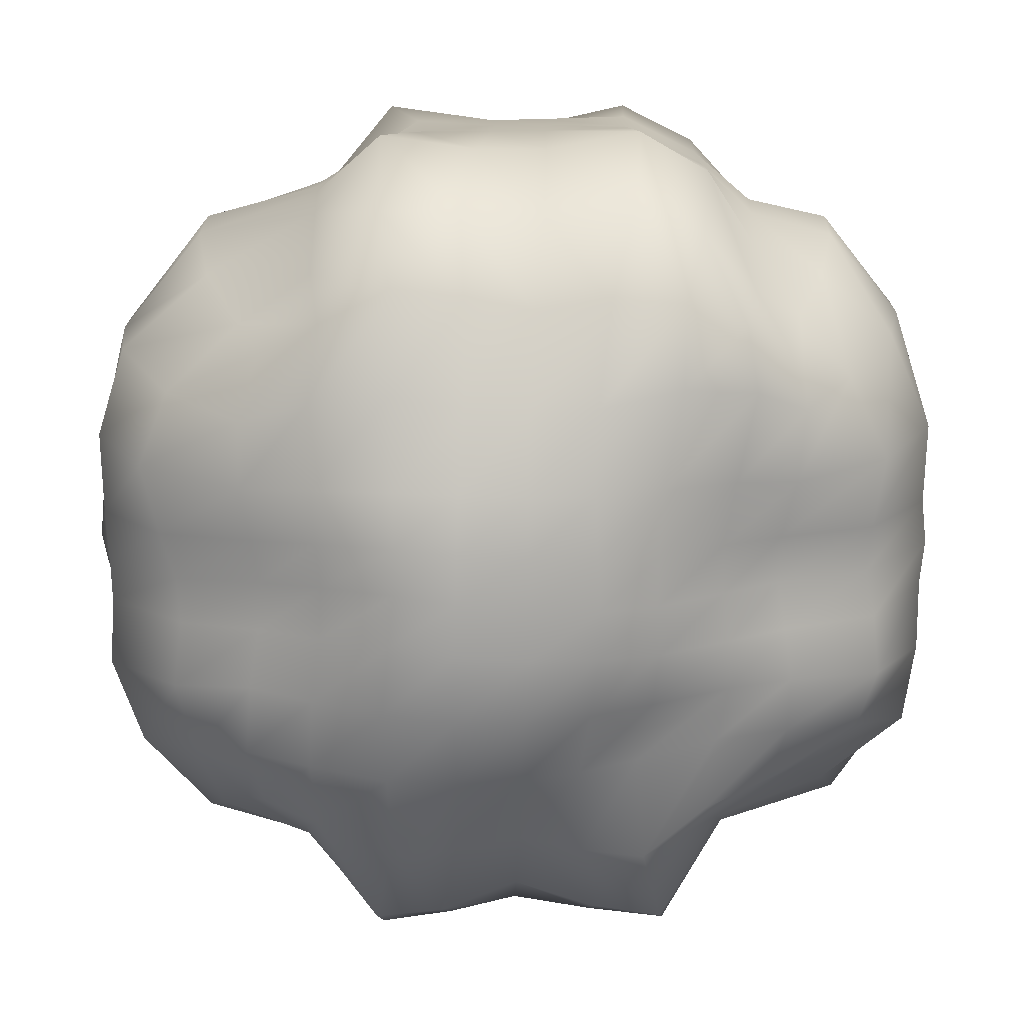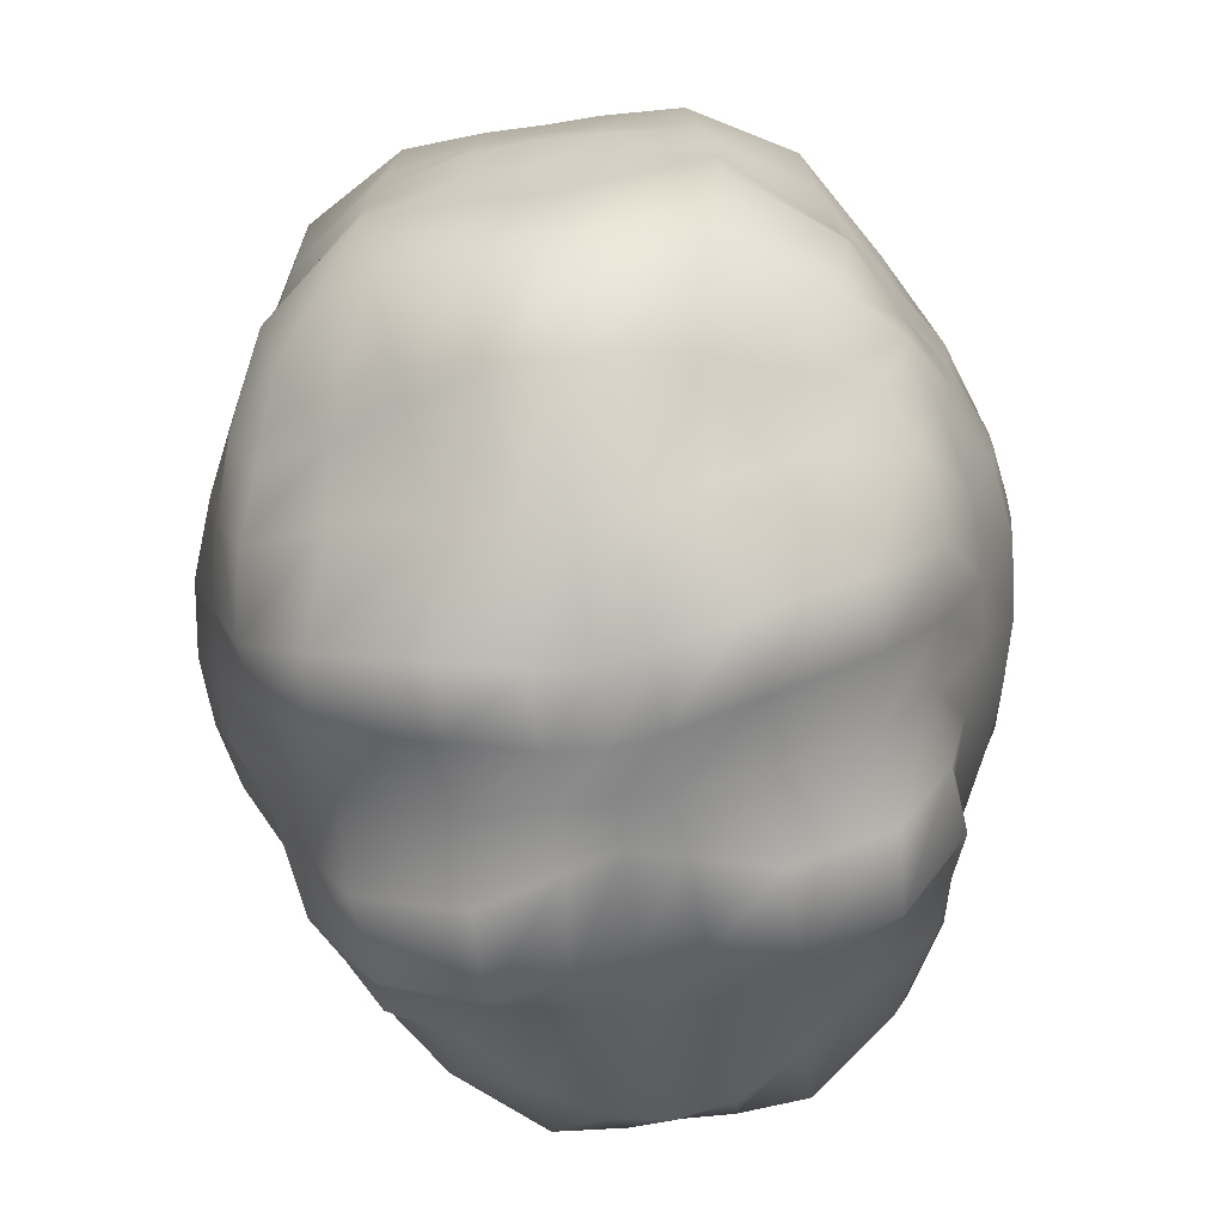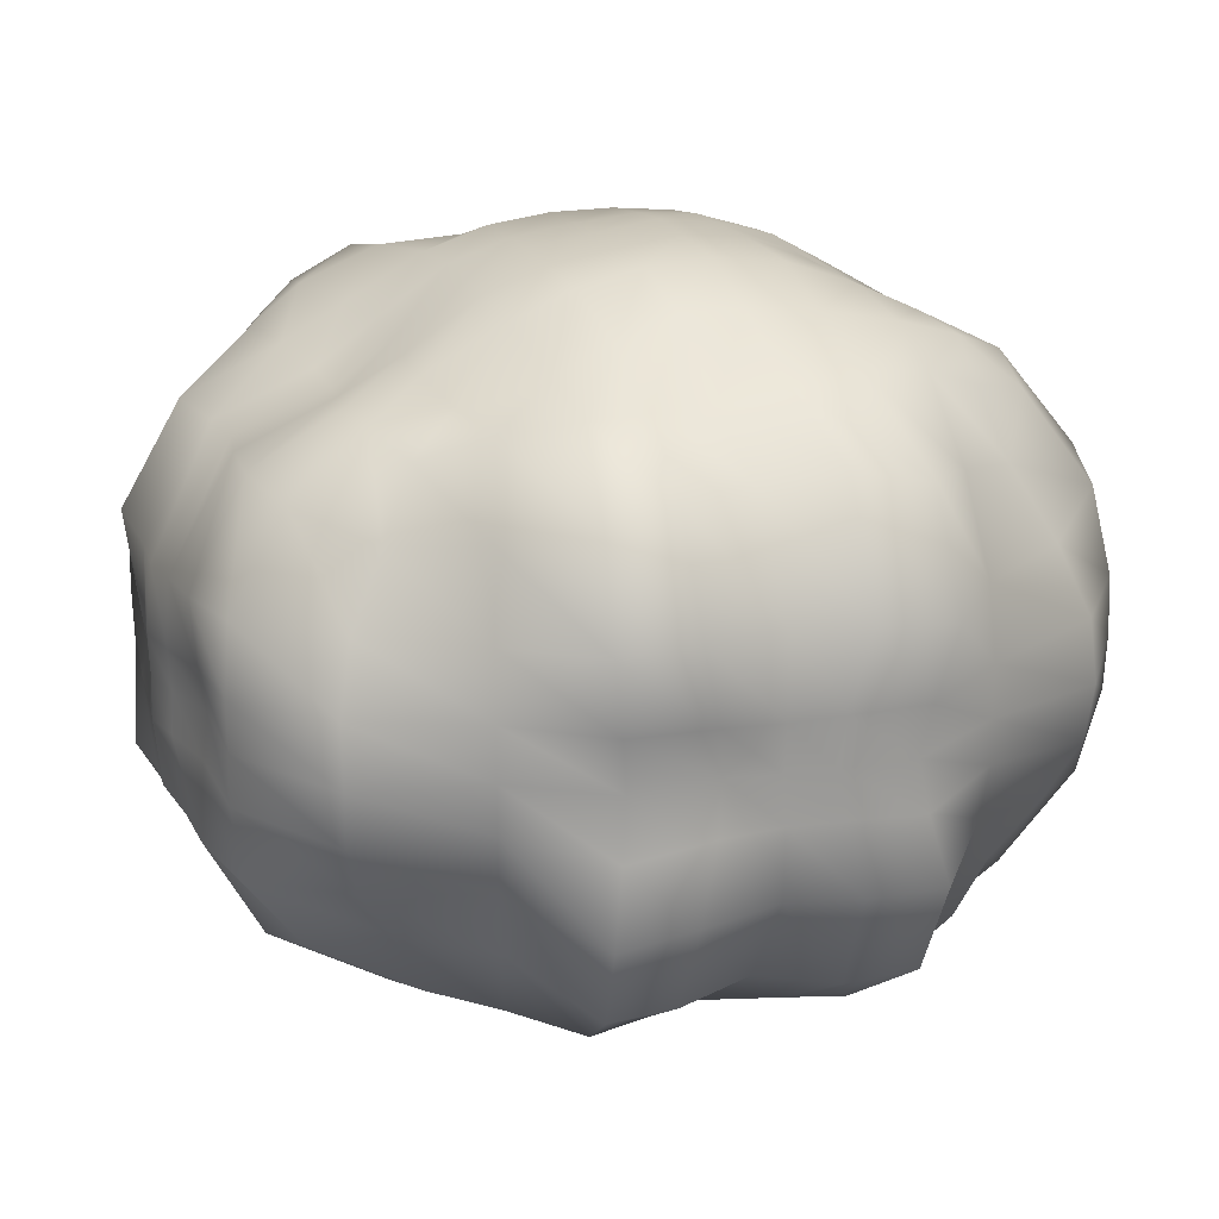
<metadata>
{"format":"obj","ext":"obj","renderer":"f3d","projection":"perspective","resolution":1024,"background":"white","views":[{"elev":15.3,"azim":-0.1,"up":"+Z"},{"elev":-69.3,"azim":-81.5,"up":"+Z"},{"elev":20.8,"azim":158.3,"up":"+Y"}]}
</metadata>
<code>
o Cube_Cube.001
v -1.474 -1.504 1.337
v -1.474 1.504 1.337
v -1.498 -1.484 -1.325
v -1.498 1.484 -1.325
v 1.495 -1.439 1.375
v 1.495 1.439 1.375
v 1.451 -1.401 -1.227
v 1.451 1.401 -1.227
v -1.481 -1.649 0.05402
v -1.897 0 1.886
v -1.481 1.649 0.05402
v -1.961 0 -1.871
v -0.01208 -1.541 -1.537
v -0.009509 1.591 -1.465
v 1.986 0 -1.757
v 1.475 -1.429 -0.01015
v 1.475 1.429 -0.01015
v 1.851 0 1.883
v 0.0748 -1.608 1.598
v 0.05934 1.632 1.595
v 0.03477 2.097 0.0153
v 0.04277 -2.054 0.01628
v 0.136 -0.00016 2.44
v 2.48 -0 -0.000115
v -0.01254 -0 -2.317
v -2.588 -0 -0.01544
v -1.583 -1.653 0.6029
v -1.842 0.6559 1.641
v -1.547 1.678 -0.5628
v -1.827 -0.7014 -1.648
v -0.7496 -1.69 -1.583
v 0.708 1.617 -1.601
v 1.857 -0.6655 -1.502
v 1.557 -1.503 -0.5738
v 1.56 1.517 0.6044
v 1.763 -0.6776 1.648
v 0.902 -1.719 1.651
v -0.7027 1.729 1.686
v -1.547 -1.678 -0.5628
v -1.842 -0.6559 1.641
v -1.583 1.653 0.6029
v -1.827 0.7014 -1.648
v 0.7145 -1.608 -1.631
v -0.7436 1.7 -1.558
v 1.857 0.6655 -1.502
v 1.56 -1.517 0.6044
v 1.557 1.503 -0.5738
v 1.763 0.6776 1.648
v -0.7227 -1.717 1.703
v 0.8605 1.74 1.642
v 0.02879 2.061 0.6759
v 0.01663 2.063 -0.6246
v 0.7421 1.932 -0.009716
v -0.6904 2.07 0.09696
v 0.03381 -2.021 0.6491
v 0.01481 -2.026 -0.6571
v -0.7038 -2.063 0.1022
v 0.7564 -1.911 -0.01022
v -0.5493 -5.2e-05 2.4
v 1.075 -5.4e-05 2.222
v 0.1486 -0.6832 2.378
v 0.1291 0.7643 2.354
v 2.333 0 0.6104
v 2.331 0 -0.5605
v 2.449 -0.6142 -0.000897
v 2.449 0.6142 -0.000897
v 0.7748 0 -2.27
v -0.6918 0 -2.385
v -0.03631 -0.6979 -2.281
v -0.03686 0.7192 -2.274
v -2.471 0 -0.7346
v -2.503 0 0.7579
v -2.444 -0.8776 -0.03292
v -2.444 0.8776 -0.03292
v -2.498 0.7409 0.697
v -2.498 -0.7409 0.697
v -2.458 -0.8811 -0.6736
v -0.855 0.6897 -2.451
v -0.8542 -0.6863 -2.451
v 0.883 -0.7416 -2.4
v 2.415 0.6574 -0.6532
v 2.415 -0.6574 -0.6532
v 2.429 -0.6692 0.7285
v 1.076 0.734 2.26
v 1.083 -0.7023 2.252
v -0.8076 -0.7653 2.467
v 0.7406 -1.812 -0.6183
v -0.7796 -2.009 -0.6099
v -0.7071 -2.003 0.6703
v -0.7629 2.017 -0.6043
v 0.7333 1.85 -0.6152
v 0.7545 1.919 0.6535
v -0.6868 2.013 0.6708
v 0.7833 -1.891 0.6553
v -0.8101 0.7999 2.461
v 2.429 0.6692 0.7285
v 0.8832 0.7448 -2.399
v -2.458 0.8811 -0.6736
v -1.588 -1.602 0.9743
v -1.615 1.104 1.434
v -1.579 1.643 -0.9655
v -1.634 -1.093 -1.459
v -1.173 -1.615 -1.416
v 1.074 1.521 -1.363
v 1.629 -1.019 -1.311
v 1.55 -1.477 -0.8893
v 1.603 1.513 1.022
v 1.598 -1.063 1.472
v 1.251 -1.593 1.516
v -1.116 1.659 1.531
v -1.493 -1.654 -0.224
v -1.919 -0.2823 1.822
v -1.522 1.666 0.3066
v -1.952 0.3342 -1.805
v 0.3618 -1.573 -1.603
v -0.3742 1.652 -1.52
v 1.969 0.3265 -1.685
v 1.481 -1.461 0.2675
v 1.519 1.466 -0.2817
v 1.85 0.3149 1.823
v -0.3171 -1.642 1.672
v 0.4366 1.71 1.619
v 0.0342 1.879 1.131
v 0.03746 2.079 -0.2804
v 1.14 1.651 -0.01192
v -0.3458 2.128 0.05803
v 0.04262 -1.862 1.079
v 0.04423 -2.036 -0.286
v -1.115 -1.888 0.09752
v 0.4335 -2.018 -0.0066
v -1.233 0 2.066
v 0.6227 -0.000139 2.43
v 0.1288 -1.223 2.08
v 0.1342 0.3052 2.437
v 2.272 0 1.354
v 2.427 0 -0.2364
v 2.004 -1.234 -0.005251
v 2.487 0.2355 -0.000118
v 1.291 0 -1.922
v -0.2811 0 -2.351
v -0.0289 -1.253 -1.944
v -0.01718 0.2674 -2.331
v -2.395 0 -1.266
v -2.563 -0 0.2732
v -1.986 -1.391 0.003198
v -2.573 0.3504 -0.02326
v -1.522 -1.666 0.3066
v -1.919 0.2823 1.822
v -1.493 1.654 -0.224
v -1.952 -0.3342 -1.805
v -0.3861 -1.625 -1.586
v 0.3529 1.599 -1.534
v 1.969 -0.3265 -1.685
v 1.519 -1.466 -0.2817
v 1.481 1.461 0.2675
v 1.85 -0.3149 1.823
v 0.4949 -1.705 1.65
v -0.3029 1.659 1.652
v -1.579 -1.643 -0.9655
v -1.615 -1.104 1.434
v -1.588 1.602 0.9744
v -1.634 1.093 -1.459
v 1.075 -1.518 -1.365
v -1.171 1.617 -1.414
v 1.629 1.019 -1.311
v 1.603 -1.513 1.022
v 1.55 1.477 -0.8893
v 1.598 1.063 1.472
v -1.123 -1.652 1.533
v 1.242 1.603 1.516
v 0.03012 2.083 0.3046
v -0.006367 1.919 -1.006
v 0.4109 2.054 -0.005011
v -1.113 1.889 0.09737
v 0.03627 -2.04 0.3068
v -0.01082 -1.826 -1.074
v -0.3619 -2.115 0.06652
v 1.142 -1.648 -0.01195
v -0.1503 -0.000136 2.434
v 1.387 0 1.987
v 0.1398 -0.2944 2.437
v 0.09612 1.339 1.988
v 2.427 -0 0.2381
v 2.367 0 -1.101
v 2.487 -0.2355 -0.000118
v 2.004 1.234 -0.005251
v 0.2772 0 -2.248
v -1.246 0 -2.085
v -0.01718 -0.2674 -2.331
v -0.02543 1.315 -1.877
v -2.528 -0 -0.2903
v -2.398 0 1.25
v -2.573 -0.3504 -0.02326
v -1.986 1.391 0.003198
v -2.473 0.8066 0.2443
v -2.347 0.6948 1.205
v -2.511 0.2935 0.7453
v -2.186 1.292 0.6444
v -2.473 -0.8066 0.2443
v -2.347 -0.6948 1.205
v -2.186 -1.292 0.6444
v -2.511 -0.2935 0.7453
v -2.292 -0.813 -1.187
v -2.437 -0.8682 -0.2832
v -2.009 -1.439 -0.63
v -2.485 -0.321 -0.7113
v -0.436 0.7152 -2.38
v -1.317 0.6399 -1.879
v -0.7414 0.2877 -2.415
v -0.8608 1.295 -2.139
v -0.433 -0.7027 -2.381
v -1.317 -0.6399 -1.879
v -0.8641 -1.274 -2.156
v -0.7414 -0.2877 -2.415
v 1.247 -0.6387 -1.795
v 0.4224 -0.721 -2.352
v 0.8378 -1.237 -2.167
v 0.8199 -0.3217 -2.341
v 2.421 0.6213 -0.2521
v 2.34 0.6822 -1.107
v 2.373 0.2401 -0.5975
v 2.099 1.242 -0.6229
v 2.421 -0.6213 -0.2521
v 2.34 -0.6822 -1.107
v 2.099 -1.242 -0.6229
v 2.373 -0.2401 -0.5975
v 2.181 -0.6892 1.292
v 2.421 -0.6244 0.2573
v 2.101 -1.253 0.6762
v 2.385 -0.2493 0.6711
v 0.6498 0.7833 2.468
v 1.376 0.679 1.805
v 1.073 0.2862 2.238
v 0.9849 1.398 1.965
v 0.687 -0.7151 2.482
v 1.372 -0.6757 1.809
v 1.022 -1.327 1.977
v 1.072 -0.2855 2.239
v -1.201 -0.6393 2.005
v -0.2589 -0.6992 2.381
v -0.7927 -1.396 2.118
v -0.6242 -0.2837 2.428
v 0.7727 -1.891 -0.2986
v 0.6744 -1.618 -1.021
v 0.3893 -1.932 -0.6449
v 1.189 -1.618 -0.5898
v -0.7386 -2.052 -0.2015
v -0.7659 -1.858 -1.066
v -1.184 -1.856 -0.5845
v -0.3796 -2.059 -0.647
v -0.7286 -1.832 1.166
v -0.7022 -2.054 0.3652
v -1.163 -1.87 0.6484
v -0.3474 -2.034 0.6645
v -0.7245 2.059 -0.2043
v -0.7523 1.873 -1.048
v -0.3592 2.078 -0.6216
v -1.182 1.857 -0.5844
v 0.7586 1.916 -0.2968
v 0.6716 1.663 -1.006
v 1.187 1.62 -0.5899
v 0.3822 1.989 -0.6233
v 0.8396 1.841 1.191
v 0.744 1.937 0.2849
v 1.194 1.69 0.6474
v 0.3811 2.027 0.6635
v -0.6997 1.845 1.156
v -0.6861 2.061 0.3606
v -0.3321 2.056 0.6747
v -1.154 1.875 0.6502
v 0.8935 -1.821 1.204
v 0.7605 -1.913 0.2858
v 0.4058 -1.989 0.6441
v 1.203 -1.681 0.6468
v -1.205 0.6415 1.996
v -0.2744 0.7674 2.368
v -0.6253 0.2845 2.428
v -0.77 1.447 2.079
v 2.181 0.6892 1.292
v 2.421 0.6244 0.2573
v 2.385 0.2493 0.6711
v 2.101 1.253 0.6762
v 1.247 0.6387 -1.795
v 0.4244 0.7329 -2.35
v 0.8199 0.3217 -2.341
v 0.8341 1.253 -2.153
v -2.292 0.813 -1.187
v -2.437 0.8682 -0.2832
v -2.485 0.321 -0.7113
v -2.009 1.439 -0.63
v -1.965 1.406 -0.2586
v -2.522 0.3382 -0.2858
v -2.388 0.3238 -1.252
v 0.4162 1.327 -2.036
v 0.3207 0.2849 -2.313
v 1.279 0.2873 -1.891
v 2.033 1.244 0.2674
v 2.443 0.2368 0.2414
v 2.266 0.2996 1.347
v -0.326 1.39 2.038
v -0.173 0.2947 2.432
v -1.217 0.2352 2.065
v 1.134 -1.687 0.2832
v 0.4204 -2.004 0.2875
v 0.4196 -1.851 1.1
v -1.136 1.909 0.3539
v -0.3416 2.102 0.3298
v -0.3023 1.846 1.124
v 0.3968 2.041 0.2871
v 1.13 1.693 0.2832
v 1.297 1.679 1.153
v 0.3296 1.798 -1.014
v 1.127 1.543 -0.9332
v 1.185 1.645 -0.297
v -1.206 1.765 -1.007
v -0.3502 1.917 -1.029
v -0.3493 2.11 -0.2402
v -0.3573 -2.086 0.3379
v -1.141 -1.906 0.354
v -1.186 -1.759 1.106
v -0.3627 -1.854 -1.082
v -1.209 -1.763 -1.009
v -1.134 -1.88 -0.2061
v 1.129 -1.538 -0.9333
v 0.3348 -1.701 -1.072
v 0.4262 -1.984 -0.2956
v -0.1707 -0.2877 2.432
v -0.3389 -1.301 2.11
v -1.185 -1.279 1.75
v 1.38 -0.2805 1.946
v 1.331 -1.165 1.642
v 0.6462 -1.331 2.184
v 1.328 1.181 1.641
v 1.386 0.2807 1.944
v 0.6334 0.3019 2.453
v 2.443 -0.2368 0.2414
v 2.033 -1.244 0.2674
v 1.889 -1.153 1.131
v 2.372 -0.2807 -1.114
v 1.992 -1.167 -0.9748
v 2.062 -1.239 -0.2741
v 1.992 1.167 -0.9748
v 2.372 0.2807 -1.114
v 2.443 0.2339 -0.2366
v 0.3207 -0.2849 -2.313
v 0.4233 -1.276 -2.086
v 1.171 -1.065 -1.601
v -1.278 -0.274 -2.038
v -1.29 -1.15 -1.627
v -0.4636 -1.31 -2.096
v -1.29 1.153 -1.626
v -1.278 0.274 -2.038
v -0.3182 0.2761 -2.364
v -2.522 -0.3382 -0.2858
v -1.965 -1.406 -0.2586
v -1.91 -1.348 -1.064
v -2.391 -0.2747 1.253
v -2.029 -1.213 1.058
v -2.078 -1.347 0.2569
v -2.029 1.213 1.058
v -2.391 0.2747 1.253
v -2.551 0.3266 0.2654
v -2.078 1.347 0.2569
v -2.551 -0.3266 0.2654
v -2.388 -0.3238 -1.252
v -0.4556 1.364 -2.04
v -0.3182 -0.2761 -2.364
v 1.279 -0.2873 -1.891
v 2.062 1.239 -0.2741
v 2.443 -0.2339 -0.2366
v 2.266 -0.2996 1.347
v 0.5618 1.428 2.082
v 0.6439 -0.2946 2.452
v -1.211 -0.2356 2.071
v 1.187 -1.643 -0.297
v -0.368 -2.098 -0.2382
v -0.317 -1.82 1.097
v -1.134 1.88 -0.2062
v 0.4084 2.026 -0.29
v 0.3798 1.872 1.125
v -1.173 1.766 1.108
v 1.312 -1.668 1.153
v -1.183 1.295 1.747
v 1.889 1.153 1.131
v 1.171 1.067 -1.6
v -1.91 1.348 -1.064
f 386 101 4 162
f 385 104 8 165
f 384 107 6 168
f 383 110 2 100
f 382 166 5 109
f 381 161 2 110
f 380 123 20 122
f 379 124 21 173
f 378 149 11 174
f 377 127 19 121
f 376 128 22 177
f 375 154 16 178
f 374 131 10 112
f 373 132 23 181
f 372 122 20 182
f 371 135 18 156
f 370 136 24 185
f 369 119 17 186
f 368 139 15 153
f 367 140 25 189
f 366 116 14 190
f 365 143 12 150
f 364 144 26 193
f 363 113 11 194
f 362 195 74 146
f 361 196 75 197
f 360 161 41 198
f 359 199 73 145
f 358 200 76 201
f 357 192 72 202
f 356 203 30 102
f 355 204 77 205
f 354 191 71 206
f 353 207 70 142
f 352 208 78 209
f 351 164 44 210
f 350 211 69 141
f 349 212 79 213
f 348 188 68 214
f 347 215 33 105
f 346 216 80 217
f 345 187 67 218
f 344 219 66 138
f 343 220 81 221
f 342 167 47 222
f 341 223 65 137
f 340 224 82 225
f 339 184 64 226
f 338 227 36 108
f 337 228 83 229
f 336 183 63 230
f 335 231 62 134
f 334 232 84 233
f 333 170 50 234
f 332 235 61 133
f 331 236 85 237
f 330 180 60 238
f 329 239 40 160
f 328 240 86 241
f 327 179 59 242
f 326 243 58 130
f 325 244 87 245
f 324 106 34 246
f 323 247 57 129
f 322 248 88 249
f 321 176 56 250
f 320 251 49 169
f 319 252 89 253
f 318 175 55 254
f 317 255 54 126
f 316 256 90 257
f 315 101 29 258
f 314 259 53 125
f 313 260 91 261
f 312 172 52 262
f 311 263 50 170
f 310 264 92 265
f 309 171 51 266
f 308 267 38 158
f 307 268 93 269
f 306 113 41 270
f 305 271 37 157
f 304 272 94 273
f 303 118 46 274
f 302 275 28 148
f 301 276 95 277
f 300 158 38 278
f 299 279 48 120
f 298 280 96 281
f 297 155 35 282
f 296 283 45 117
f 295 284 97 285
f 294 152 32 286
f 293 287 42 114
f 292 288 98 289
f 291 149 29 290
f 288 291 290 98
f 74 194 291 288
f 194 11 149 291
f 191 292 289 71
f 26 146 292 191
f 146 74 288 292
f 143 293 114 12
f 71 289 293 143
f 289 98 287 293
f 284 294 286 97
f 70 190 294 284
f 190 14 152 294
f 187 295 285 67
f 25 142 295 187
f 142 70 284 295
f 139 296 117 15
f 67 285 296 139
f 285 97 283 296
f 280 297 282 96
f 66 186 297 280
f 186 17 155 297
f 183 298 281 63
f 24 138 298 183
f 138 66 280 298
f 135 299 120 18
f 63 281 299 135
f 281 96 279 299
f 276 300 278 95
f 62 182 300 276
f 182 20 158 300
f 179 301 277 59
f 23 134 301 179
f 134 62 276 301
f 131 302 148 10
f 59 277 302 131
f 277 95 275 302
f 272 303 274 94
f 58 178 303 272
f 178 16 118 303
f 175 304 273 55
f 22 130 304 175
f 130 58 272 304
f 127 305 157 19
f 55 273 305 127
f 273 94 271 305
f 268 306 270 93
f 54 174 306 268
f 174 11 113 306
f 171 307 269 51
f 21 126 307 171
f 126 54 268 307
f 123 308 158 20
f 51 269 308 123
f 269 93 267 308
f 264 309 266 92
f 53 173 309 264
f 173 21 171 309
f 155 310 265 35
f 17 125 310 155
f 125 53 264 310
f 107 311 170 6
f 35 265 311 107
f 265 92 263 311
f 260 312 262 91
f 32 152 312 260
f 152 14 172 312
f 167 313 261 47
f 8 104 313 167
f 104 32 260 313
f 119 314 125 17
f 47 261 314 119
f 261 91 259 314
f 256 315 258 90
f 44 164 315 256
f 164 4 101 315
f 172 316 257 52
f 14 116 316 172
f 116 44 256 316
f 124 317 126 21
f 52 257 317 124
f 257 90 255 317
f 252 318 254 89
f 57 177 318 252
f 177 22 175 318
f 147 319 253 27
f 9 129 319 147
f 129 57 252 319
f 99 320 169 1
f 27 253 320 99
f 253 89 251 320
f 248 321 250 88
f 31 151 321 248
f 151 13 176 321
f 159 322 249 39
f 3 103 322 159
f 103 31 248 322
f 111 323 129 9
f 39 249 323 111
f 249 88 247 323
f 244 324 246 87
f 43 163 324 244
f 163 7 106 324
f 176 325 245 56
f 13 115 325 176
f 115 43 244 325
f 128 326 130 22
f 56 245 326 128
f 245 87 243 326
f 240 327 242 86
f 61 181 327 240
f 181 23 179 327
f 121 328 241 49
f 19 133 328 121
f 133 61 240 328
f 169 329 160 1
f 49 241 329 169
f 241 86 239 329
f 236 330 238 85
f 36 156 330 236
f 156 18 180 330
f 109 331 237 37
f 5 108 331 109
f 108 36 236 331
f 157 332 133 19
f 37 237 332 157
f 237 85 235 332
f 232 333 234 84
f 48 168 333 232
f 168 6 170 333
f 180 334 233 60
f 18 120 334 180
f 120 48 232 334
f 132 335 134 23
f 60 233 335 132
f 233 84 231 335
f 228 336 230 83
f 65 185 336 228
f 185 24 183 336
f 118 337 229 46
f 16 137 337 118
f 137 65 228 337
f 166 338 108 5
f 46 229 338 166
f 229 83 227 338
f 224 339 226 82
f 33 153 339 224
f 153 15 184 339
f 106 340 225 34
f 7 105 340 106
f 105 33 224 340
f 154 341 137 16
f 34 225 341 154
f 225 82 223 341
f 220 342 222 81
f 45 165 342 220
f 165 8 167 342
f 184 343 221 64
f 15 117 343 184
f 117 45 220 343
f 136 344 138 24
f 64 221 344 136
f 221 81 219 344
f 216 345 218 80
f 69 189 345 216
f 189 25 187 345
f 115 346 217 43
f 13 141 346 115
f 141 69 216 346
f 163 347 105 7
f 43 217 347 163
f 217 80 215 347
f 212 348 214 79
f 30 150 348 212
f 150 12 188 348
f 103 349 213 31
f 3 102 349 103
f 102 30 212 349
f 151 350 141 13
f 31 213 350 151
f 213 79 211 350
f 208 351 210 78
f 42 162 351 208
f 162 4 164 351
f 188 352 209 68
f 12 114 352 188
f 114 42 208 352
f 140 353 142 25
f 68 209 353 140
f 209 78 207 353
f 204 354 206 77
f 73 193 354 204
f 193 26 191 354
f 111 355 205 39
f 9 145 355 111
f 145 73 204 355
f 159 356 102 3
f 39 205 356 159
f 205 77 203 356
f 200 357 202 76
f 40 112 357 200
f 112 10 192 357
f 99 358 201 27
f 1 160 358 99
f 160 40 200 358
f 147 359 145 9
f 27 201 359 147
f 201 76 199 359
f 196 360 198 75
f 28 100 360 196
f 100 2 161 360
f 192 361 197 72
f 10 148 361 192
f 148 28 196 361
f 144 362 146 26
f 72 197 362 144
f 197 75 195 362
f 195 363 194 74
f 75 198 363 195
f 198 41 113 363
f 199 364 193 73
f 76 202 364 199
f 202 72 144 364
f 203 365 150 30
f 77 206 365 203
f 206 71 143 365
f 207 366 190 70
f 78 210 366 207
f 210 44 116 366
f 211 367 189 69
f 79 214 367 211
f 214 68 140 367
f 215 368 153 33
f 80 218 368 215
f 218 67 139 368
f 219 369 186 66
f 81 222 369 219
f 222 47 119 369
f 223 370 185 65
f 82 226 370 223
f 226 64 136 370
f 227 371 156 36
f 83 230 371 227
f 230 63 135 371
f 231 372 182 62
f 84 234 372 231
f 234 50 122 372
f 235 373 181 61
f 85 238 373 235
f 238 60 132 373
f 239 374 112 40
f 86 242 374 239
f 242 59 131 374
f 243 375 178 58
f 87 246 375 243
f 246 34 154 375
f 247 376 177 57
f 88 250 376 247
f 250 56 128 376
f 251 377 121 49
f 89 254 377 251
f 254 55 127 377
f 255 378 174 54
f 90 258 378 255
f 258 29 149 378
f 259 379 173 53
f 91 262 379 259
f 262 52 124 379
f 263 380 122 50
f 92 266 380 263
f 266 51 123 380
f 267 381 110 38
f 93 270 381 267
f 270 41 161 381
f 271 382 109 37
f 94 274 382 271
f 274 46 166 382
f 275 383 100 28
f 95 278 383 275
f 278 38 110 383
f 279 384 168 48
f 96 282 384 279
f 282 35 107 384
f 283 385 165 45
f 97 286 385 283
f 286 32 104 385
f 287 386 162 42
f 98 290 386 287
f 290 29 101 386

</code>
